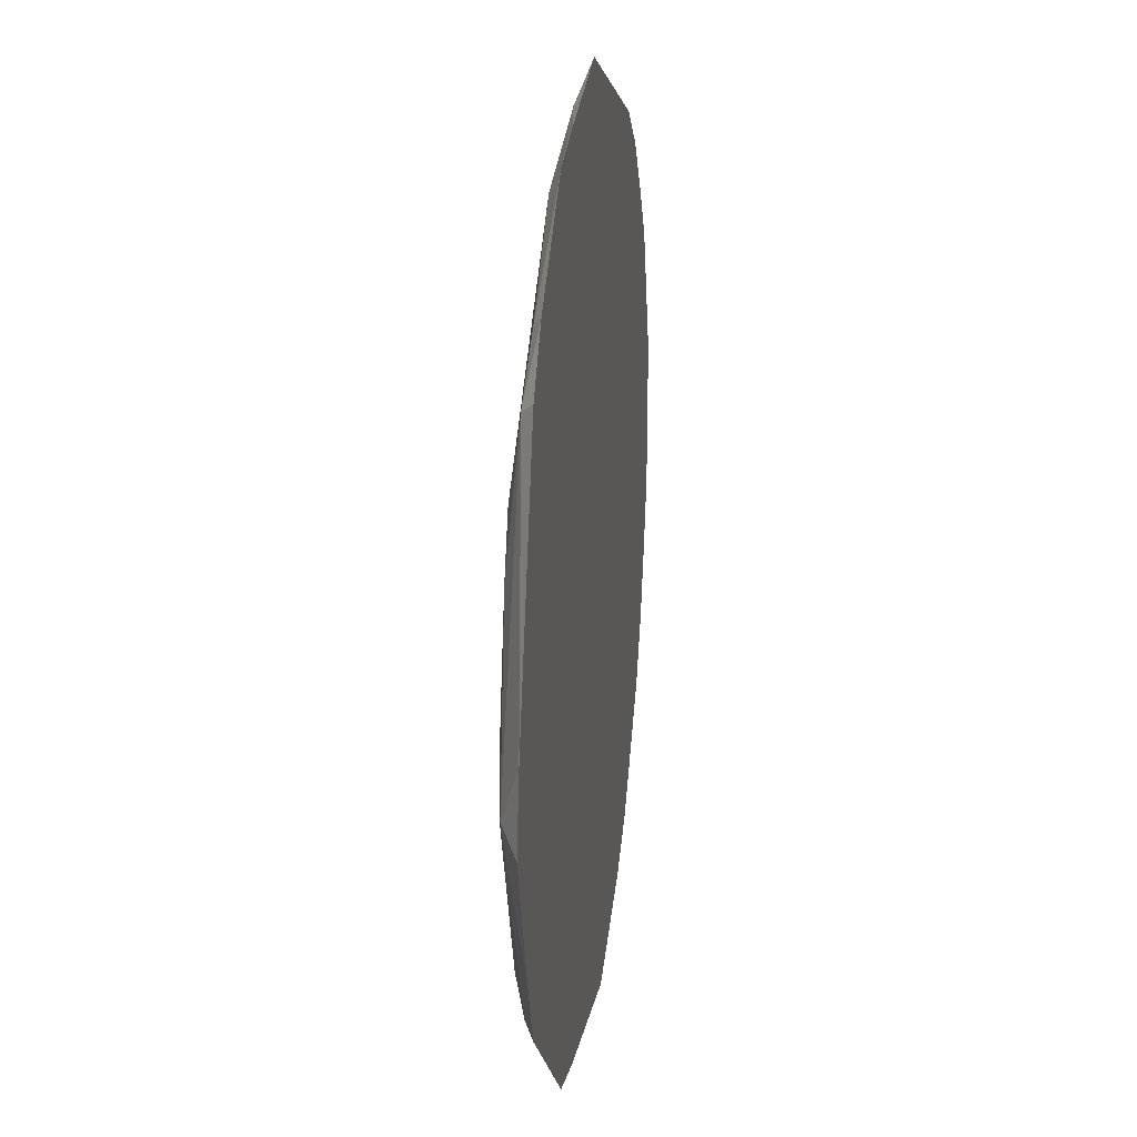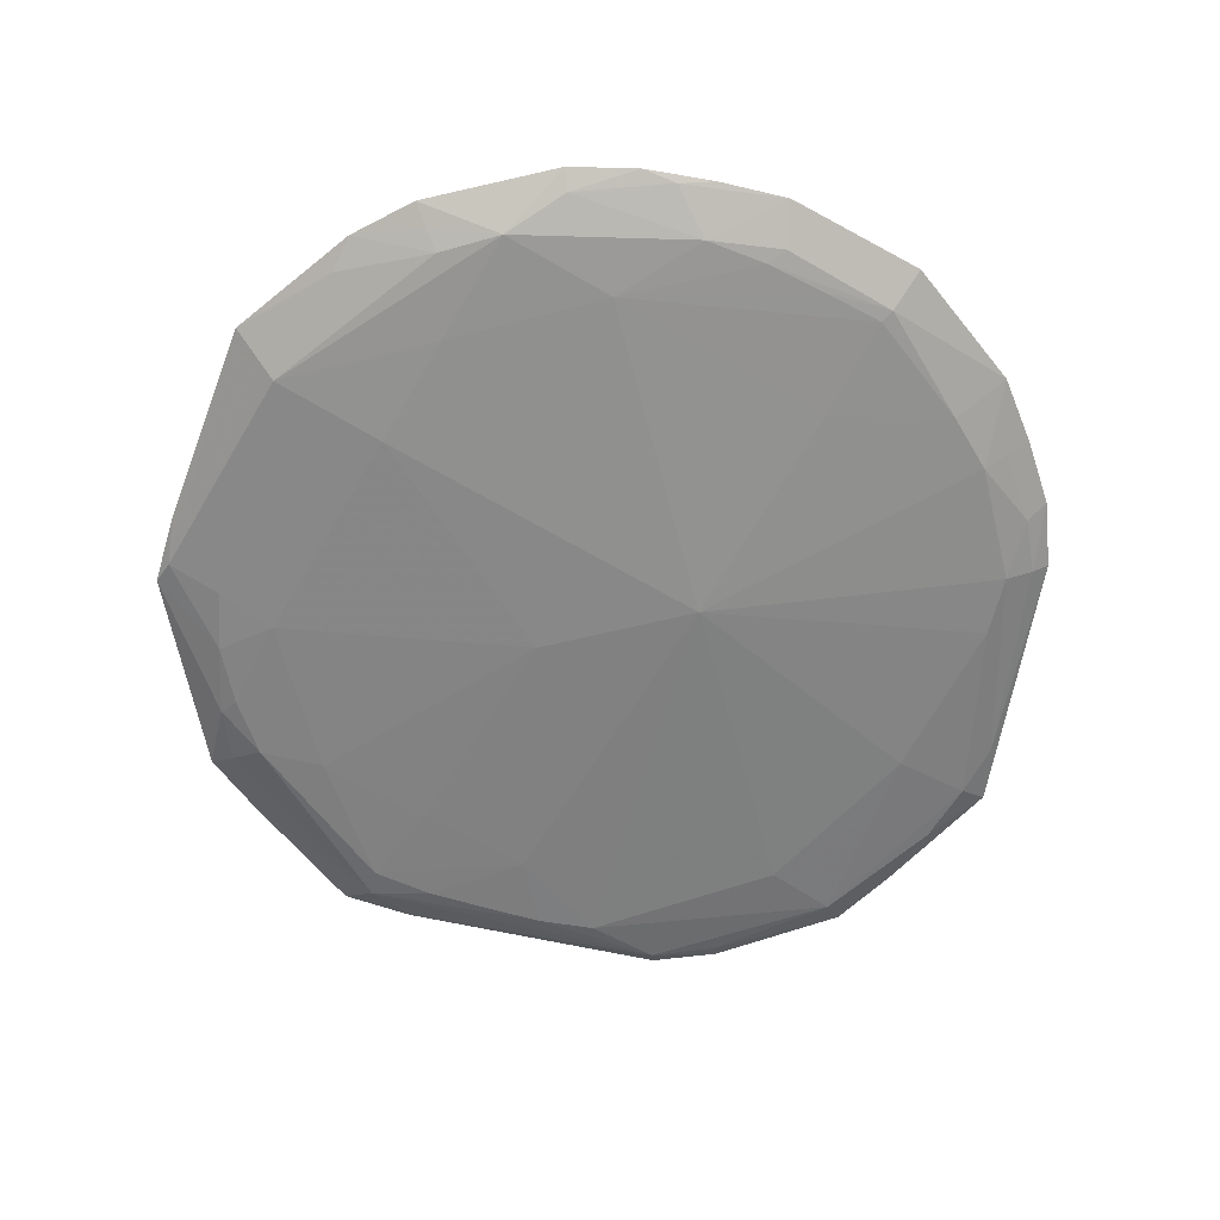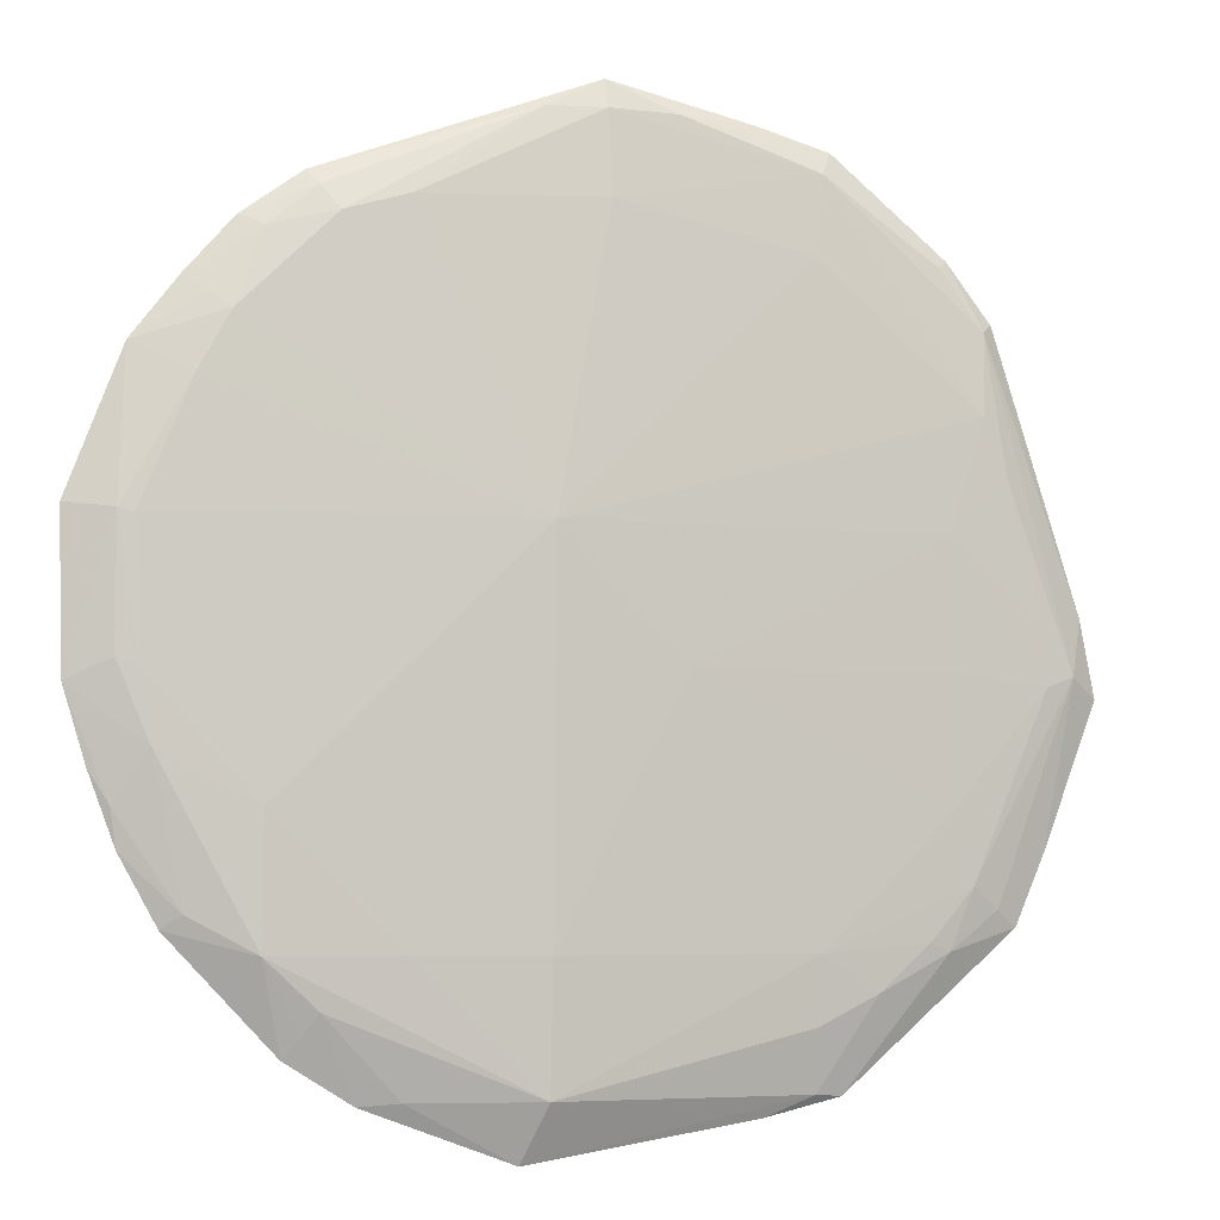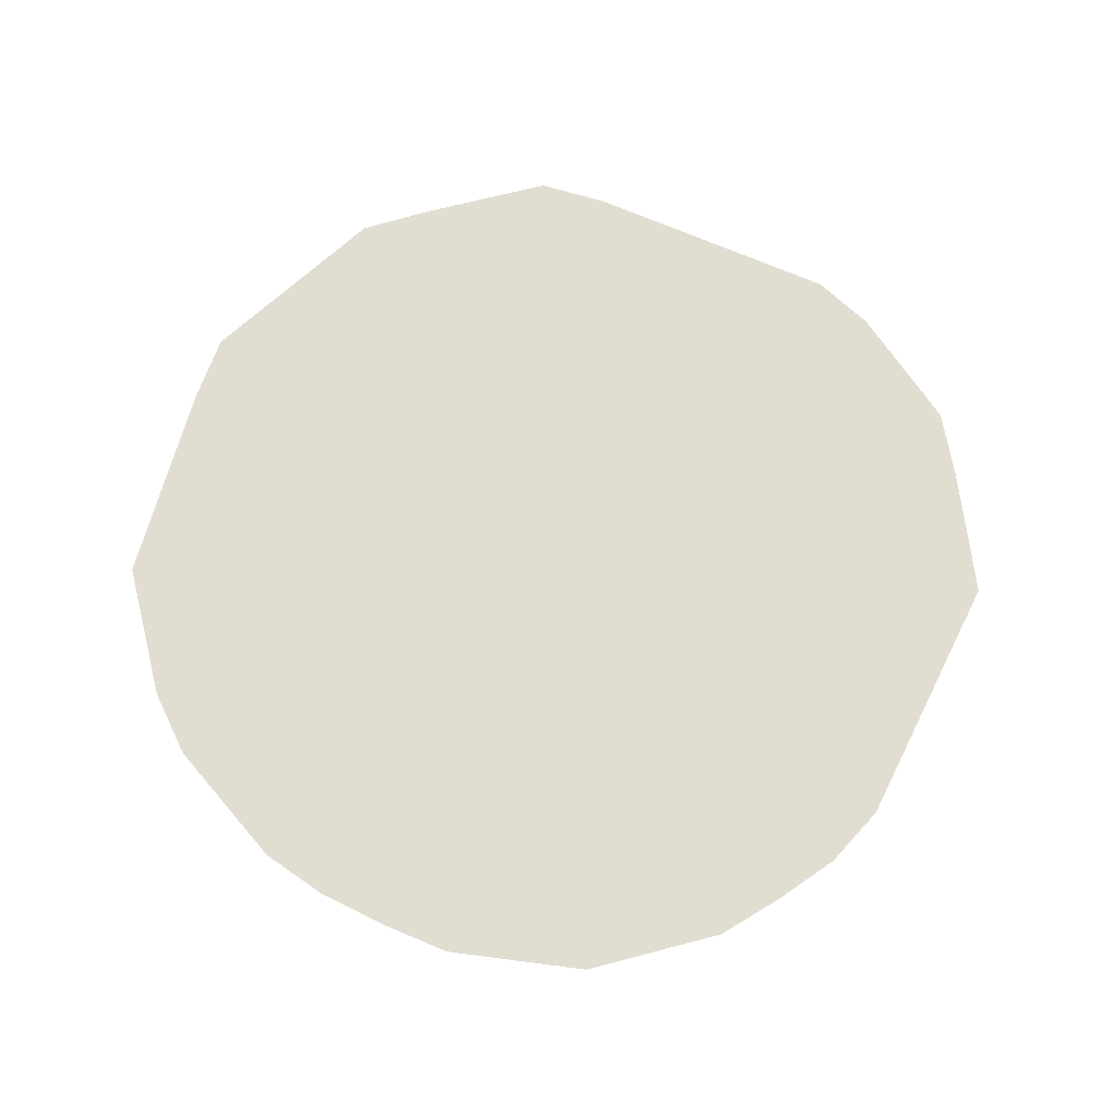
<metadata>
{"format":"obj","ext":"obj","renderer":"f3d","projection":"perspective","resolution":1024,"background":"white","views":[{"elev":20.6,"azim":-82.3,"up":"+Y"},{"elev":-63.1,"azim":59.7,"up":"+Z"},{"elev":-5.3,"azim":163.3,"up":"+Y"},{"elev":68.7,"azim":96.1,"up":"+Z"}]}
</metadata>
<code>
v 0.002535 -0.2121 0.0138
v -0.06186 -0.2017 0.0138
v 0.03647 -0.2178 0.0138
v 0.2112 -0.03656 0.0138
v -0.06186 -0.2017 0.0138
v 0.002535 -0.2121 0.0138
v 0.03647 -0.2178 0.0138
v -0.06186 -0.2017 0.0138
v -0.08251 -0.1929 0.01069
v 0.2113 -0.003511 0.0138
v 0.2112 -0.03656 0.0138
v 0.2127 0.02978 0.0138
v -0.1995 -0.003511 0.0138
v -0.1926 -0.0277 0.005926
v -0.2057 -0.03649 0.0138
v -0.1694 -0.1285 0.0138
v -0.1926 -0.0277 0.005926
v -0.1595 -0.1213 0.008664
v -0.1694 -0.1285 0.0138
v -0.1595 -0.1213 0.008664
v -0.1376 -0.1378 0.005667
v -0.06186 -0.2017 0.0138
v -0.1694 -0.1285 0.0138
v -0.09445 -0.1939 0.0138
v -0.09445 -0.1939 0.0138
v -0.08251 -0.1929 0.01069
v -0.06186 -0.2017 0.0138
v -0.1694 -0.1285 0.0138
v -0.1376 -0.1378 0.005667
v -0.09445 -0.1939 0.0138
v -0.1066 -0.1538 0.003525
v -0.08251 -0.1929 0.01069
v -0.09445 -0.1939 0.0138
v -0.09445 -0.1939 0.0138
v -0.1376 -0.1378 0.005667
v -0.1066 -0.1538 0.003525
v 0.03647 -0.2178 0.0138
v 0.08268 -0.1929 0.009623
v 0.09976 -0.1943 0.0138
v 0.2112 -0.03656 0.0138
v 0.002535 -0.2121 0.0138
v 0.1283 -0.1766 0.0138
v 0.1283 -0.1766 0.0138
v 0.1513 -0.1523 0.0138
v 0.2112 -0.03656 0.0138
v 0.1283 -0.1766 0.0138
v 0.002535 -0.2121 0.0138
v 0.03647 -0.2178 0.0138
v 0.03647 -0.2178 0.0138
v 0.09976 -0.1943 0.0138
v 0.1283 -0.1766 0.0138
v 0.1377 -0.1378 0.001954
v 0.1513 -0.1523 0.0138
v 0.1283 -0.1766 0.0138
v 0.08268 -0.1378 -0.0005494
v 0.02762 -0.1378 -0.002453
v 0.02762 0.02737 -0.006618
v 0.1377 -0.08277 1.773e-05
v 0.1792 -0.0609 0.003525
v 0.1377 -0.1378 0.001954
v 0.1377 -0.08277 1.773e-05
v 0.08268 -0.1378 -0.0005494
v 0.02762 0.02737 -0.006618
v 0.1377 -0.1378 0.001954
v 0.08268 -0.1378 -0.0005494
v 0.1377 -0.08277 1.773e-05
v -0.1376 -0.0277 0.001131
v -0.1376 -0.08277 0.001745
v -0.18 -0.03242 0.003525
v 0.02762 0.02737 -0.006618
v 0.02762 -0.1378 -0.002453
v -0.02745 -0.0277 -0.004377
v -0.1376 -0.08277 0.001745
v -0.1376 -0.0277 0.001131
v -0.02745 -0.0277 -0.004377
v -0.08251 -0.1378 0.0007724
v -0.02745 -0.0277 -0.004377
v 0.02762 -0.1378 -0.002453
v -0.1376 -0.08277 0.001745
v -0.02745 -0.0277 -0.004377
v -0.08251 -0.1378 0.0007724
v -0.2057 -0.03649 0.0138
v -0.1926 -0.0277 0.005926
v -0.1825 -0.0978 0.0138
v -0.1825 -0.0978 0.0138
v -0.1926 -0.0277 0.005926
v -0.1694 -0.1285 0.0138
v -0.1825 -0.0978 0.0138
v -0.06186 -0.2017 0.0138
v -0.2057 -0.03649 0.0138
v -0.1825 -0.0978 0.0138
v -0.1694 -0.1285 0.0138
v -0.06186 -0.2017 0.0138
v -0.2057 -0.03649 0.0138
v -0.06186 -0.2017 0.0138
v -0.1421 0.1412 0.0138
v -0.1421 0.1412 0.0138
v -0.06186 -0.2017 0.0138
v 0.2112 -0.03656 0.0138
v 0.2112 -0.03656 0.0138
v 0.2113 -0.003511 0.0138
v -0.1421 0.1412 0.0138
v -0.1421 0.1412 0.0138
v -0.1995 -0.003511 0.0138
v -0.2057 -0.03649 0.0138
v -0.1617 0.1158 0.0138
v -0.1995 -0.003511 0.0138
v -0.1421 0.1412 0.0138
v 0.1221 0.1611 0.0138
v 0.02762 0.1926 0.01048
v 0.002535 0.2058 0.0138
v -0.18 -0.03242 0.003525
v -0.1376 -0.08277 0.001745
v -0.147 -0.1122 0.003525
v -0.147 -0.1122 0.003525
v -0.1376 -0.1378 0.005667
v -0.1595 -0.1213 0.008664
v -0.147 -0.1122 0.003525
v -0.1926 -0.0277 0.005926
v -0.18 -0.03242 0.003525
v -0.147 -0.1122 0.003525
v -0.1595 -0.1213 0.008664
v -0.1926 -0.0277 0.005926
v -0.1376 -0.08277 0.001745
v -0.08251 -0.1378 0.0007724
v -0.147 -0.1122 0.003525
v 0.02762 0.02737 -0.006618
v 0.1098 0.1441 0.003525
v 0.1302 0.1241 0.003525
v 0.1302 0.1241 0.003525
v 0.1507 0.1041 0.003525
v 0.02762 0.02737 -0.006618
v 0.02762 0.02737 -0.006618
v 0.1507 0.1041 0.003525
v 0.1646 0.07904 0.003525
v 0.1741 -0.1282 0.0138
v 0.1513 -0.1523 0.0138
v 0.1377 -0.1378 0.001954
v 0.2112 -0.03656 0.0138
v 0.1513 -0.1523 0.0138
v 0.1741 -0.1282 0.0138
v 0.1741 -0.1282 0.0138
v 0.1902 -0.09911 0.0138
v 0.2112 -0.03656 0.0138
v 0.1928 -0.08277 0.01171
v 0.1792 -0.0609 0.003525
v 0.2112 -0.03656 0.0138
v 0.1153 -0.1587 0.003525
v 0.09976 -0.1943 0.0138
v 0.08268 -0.1929 0.009623
v 0.02762 -0.1929 0.00104
v 0.1153 -0.1587 0.003525
v 0.08268 -0.1929 0.009623
v 0.02762 -0.1378 -0.002453
v 0.08268 -0.1378 -0.0005494
v 0.02762 -0.1929 0.00104
v 0.03647 -0.2178 0.0138
v -0.08251 -0.1929 0.01069
v 0.02762 -0.1929 0.00104
v 0.02762 -0.1929 0.00104
v -0.08251 -0.1378 0.0007724
v 0.02762 -0.1378 -0.002453
v 0.02762 -0.1929 0.00104
v 0.08268 -0.1929 0.009623
v 0.03647 -0.2178 0.0138
v 0.02762 -0.1929 0.00104
v 0.08268 -0.1378 -0.0005494
v 0.1377 -0.1378 0.001954
v 0.1377 -0.1378 0.001954
v 0.1153 -0.1587 0.003525
v 0.02762 -0.1929 0.00104
v 0.2112 -0.03656 0.0138
v 0.1792 -0.0609 0.003525
v 0.1928 -0.0277 0.00549
v 0.1928 0.02737 0.004611
v 0.1862 0.02558 0.003525
v 0.1753 0.05261 0.003525
v 0.1753 0.05261 0.003525
v 0.1646 0.07904 0.003525
v 0.1928 0.02737 0.004611
v 0.2127 0.02978 0.0138
v 0.2112 -0.03656 0.0138
v 0.1928 0.02737 0.004611
v 0.2112 -0.03656 0.0138
v 0.1928 -0.0277 0.00549
v 0.1928 0.02737 0.004611
v 0.1377 0.02737 0.0003102
v 0.1377 -0.08277 1.773e-05
v 0.02762 0.02737 -0.006618
v 0.1862 0.02558 0.003525
v 0.1377 -0.08277 1.773e-05
v 0.1377 0.02737 0.0003102
v 0.1753 0.05261 0.003525
v 0.1862 0.02558 0.003525
v 0.1377 0.02737 0.0003102
v 0.02762 0.02737 -0.006618
v 0.1646 0.07904 0.003525
v 0.1377 0.02737 0.0003102
v 0.1377 0.02737 0.0003102
v 0.1646 0.07904 0.003525
v 0.1753 0.05261 0.003525
v 0.1792 -0.0609 0.003525
v 0.1377 -0.08277 1.773e-05
v 0.1835 -0.03218 0.003525
v 0.1835 -0.03218 0.003525
v 0.1928 -0.0277 0.00549
v 0.1792 -0.0609 0.003525
v 0.1835 -0.03218 0.003525
v 0.1928 0.02737 0.004611
v 0.1928 -0.0277 0.00549
v -0.09221 0.1824 0.0138
v -0.1421 0.1412 0.0138
v 0.2113 -0.003511 0.0138
v -0.02745 0.1926 0.009721
v 0.002535 0.2058 0.0138
v 0.002535 0.1929 0.008664
v 0.002535 0.2058 0.0138
v 0.02762 0.1926 0.01048
v 0.002535 0.1929 0.008664
v -0.1283 -0.1344 0.003525
v -0.08251 -0.1378 0.0007724
v -0.1066 -0.1538 0.003525
v -0.1283 -0.1344 0.003525
v -0.147 -0.1122 0.003525
v -0.08251 -0.1378 0.0007724
v -0.1066 -0.1538 0.003525
v -0.1376 -0.1378 0.005667
v -0.1283 -0.1344 0.003525
v -0.1376 -0.1378 0.005667
v -0.147 -0.1122 0.003525
v -0.1283 -0.1344 0.003525
v 0.1661 -0.1224 0.008664
v 0.1741 -0.1282 0.0138
v 0.1377 -0.1378 0.001954
v 0.1902 -0.09911 0.0138
v 0.1741 -0.1282 0.0138
v 0.1661 -0.1224 0.008664
v 0.1661 -0.1224 0.008664
v 0.1928 -0.08277 0.01171
v 0.1902 -0.09911 0.0138
v 0.1377 -0.1378 0.001954
v 0.1792 -0.0609 0.003525
v 0.1661 -0.1224 0.008664
v 0.1792 -0.0609 0.003525
v 0.1928 -0.08277 0.01171
v 0.1661 -0.1224 0.008664
v 0.2112 -0.03656 0.0138
v 0.1902 -0.09911 0.0138
v 0.2016 -0.0682 0.0138
v 0.2016 -0.0682 0.0138
v 0.1928 -0.08277 0.01171
v 0.2112 -0.03656 0.0138
v 0.1902 -0.09911 0.0138
v 0.1928 -0.08277 0.01171
v 0.2016 -0.0682 0.0138
v 0.1218 -0.1677 0.008664
v 0.1283 -0.1766 0.0138
v 0.09976 -0.1943 0.0138
v 0.09976 -0.1943 0.0138
v 0.1153 -0.1587 0.003525
v 0.1218 -0.1677 0.008664
v 0.1377 -0.1378 0.001954
v 0.1283 -0.1766 0.0138
v 0.1218 -0.1677 0.008664
v 0.1218 -0.1677 0.008664
v 0.1153 -0.1587 0.003525
v 0.1377 -0.1378 0.001954
v -0.08063 -0.1667 0.003525
v -0.08251 -0.1929 0.01069
v -0.1066 -0.1538 0.003525
v -0.08063 -0.1667 0.003525
v 0.02762 -0.1929 0.00104
v -0.08251 -0.1929 0.01069
v -0.1066 -0.1538 0.003525
v -0.08251 -0.1378 0.0007724
v -0.08063 -0.1667 0.003525
v -0.08251 -0.1378 0.0007724
v 0.02762 -0.1929 0.00104
v -0.08063 -0.1667 0.003525
v 0.1852 -0.003511 0.003525
v 0.1377 -0.08277 1.773e-05
v 0.1862 0.02558 0.003525
v 0.1852 -0.003511 0.003525
v 0.1835 -0.03218 0.003525
v 0.1377 -0.08277 1.773e-05
v 0.1862 0.02558 0.003525
v 0.1928 0.02737 0.004611
v 0.1852 -0.003511 0.003525
v 0.1928 0.02737 0.004611
v 0.1835 -0.03218 0.003525
v 0.1852 -0.003511 0.003525
v -0.06078 0.1913 0.0138
v 0.2113 -0.003511 0.0138
v 0.002535 0.2058 0.0138
v -0.06078 0.1913 0.0138
v -0.09221 0.1824 0.0138
v 0.2113 -0.003511 0.0138
v -0.06078 0.1913 0.0138
v 0.002535 0.2058 0.0138
v -0.02745 0.1926 0.009721
v -0.02745 0.1926 0.009721
v -0.09221 0.1824 0.0138
v -0.06078 0.1913 0.0138
v -0.1617 0.1158 0.0138
v -0.1421 0.1412 0.0138
v -0.1562 0.1118 0.008664
v -0.1562 0.1118 0.008664
v -0.1995 -0.003511 0.0138
v -0.1617 0.1158 0.0138
v -0.1926 -0.0277 0.005926
v -0.1995 -0.003511 0.0138
v -0.1562 0.1118 0.008664
v 0.08199 0.1524 0.003525
v 0.02762 0.1926 0.01048
v 0.1098 0.1441 0.003525
v 0.08199 0.1524 0.003525
v 0.002535 0.1929 0.008664
v 0.02762 0.1926 0.01048
v 0.08199 0.1524 0.003525
v 0.1098 0.1441 0.003525
v 0.02762 0.02737 -0.006618
v 0.002535 0.1562 0.003525
v 0.002535 0.1929 0.008664
v 0.08199 0.1524 0.003525
v 0.02762 0.02737 -0.006618
v 0.002535 0.1562 0.003525
v 0.08199 0.1524 0.003525
v 0.1892 0.09159 0.0138
v 0.2113 -0.003511 0.0138
v 0.2127 0.02978 0.0138
v 0.1892 0.09159 0.0138
v 0.1693 0.1177 0.0138
v 0.2113 -0.003511 0.0138
v 0.2127 0.02978 0.0138
v 0.1928 0.02737 0.004611
v 0.1892 0.09159 0.0138
v 0.1601 0.1109 0.008664
v 0.1693 0.1177 0.0138
v 0.1892 0.09159 0.0138
v 0.1892 0.09159 0.0138
v 0.1928 0.02737 0.004611
v 0.1646 0.07904 0.003525
v 0.1892 0.09159 0.0138
v 0.1507 0.1041 0.003525
v 0.1601 0.1109 0.008664
v 0.1892 0.09159 0.0138
v 0.1646 0.07904 0.003525
v 0.1507 0.1041 0.003525
v 0.2113 -0.003511 0.0138
v 0.1693 0.1177 0.0138
v 0.1481 0.1421 0.0138
v 0.002535 0.2058 0.0138
v 0.2113 -0.003511 0.0138
v 0.1481 0.1421 0.0138
v 0.1481 0.1421 0.0138
v 0.1221 0.1611 0.0138
v 0.002535 0.2058 0.0138
v -0.1926 -0.0277 0.005926
v -0.1562 0.1118 0.008664
v -0.1639 0.05055 0.003525
v -0.1639 0.05055 0.003525
v -0.1562 0.1118 0.008664
v -0.1541 0.07628 0.003525
v -0.1639 0.05055 0.003525
v -0.1704 0.02388 0.003525
v -0.1926 -0.0277 0.005926
v -0.1421 0.1412 0.0138
v -0.09221 0.1824 0.0138
v -0.1376 0.1375 0.01039
v -0.1376 0.1375 0.01039
v -0.1562 0.1118 0.008664
v -0.1421 0.1412 0.0138
v -0.18 -0.03242 0.003525
v -0.1926 -0.0277 0.005926
v -0.1768 -0.003511 0.003525
v -0.1926 -0.0277 0.005926
v -0.1704 0.02388 0.003525
v -0.1768 -0.003511 0.003525
v 0.1221 0.1611 0.0138
v 0.1481 0.1421 0.0138
v 0.1174 0.1546 0.008664
v 0.1098 0.1441 0.003525
v 0.02762 0.1926 0.01048
v 0.1174 0.1546 0.008664
v 0.02762 0.1926 0.01048
v 0.1221 0.1611 0.0138
v 0.1174 0.1546 0.008664
v -0.08713 0.1725 0.008664
v -0.09221 0.1824 0.0138
v -0.02745 0.1926 0.009721
v -0.08713 0.1725 0.008664
v -0.1376 0.1375 0.01039
v -0.09221 0.1824 0.0138
v -0.02745 0.1926 0.009721
v 0.002535 0.1929 0.008664
v -0.08713 0.1725 0.008664
v -0.08713 0.1725 0.008664
v 0.002535 0.1929 0.008664
v 0.002535 0.1562 0.003525
v -0.1541 0.07628 0.003525
v -0.1562 0.1118 0.008664
v -0.08713 0.1725 0.008664
v -0.1562 0.1118 0.008664
v -0.1376 0.1375 0.01039
v -0.08713 0.1725 0.008664
v -0.1376 0.02737 0.001333
v -0.1768 -0.003511 0.003525
v -0.1704 0.02388 0.003525
v -0.1704 0.02388 0.003525
v -0.1639 0.05055 0.003525
v -0.1376 0.02737 0.001333
v -0.1376 0.02737 0.001333
v -0.1376 -0.0277 0.001131
v -0.18 -0.03242 0.003525
v -0.18 -0.03242 0.003525
v -0.1768 -0.003511 0.003525
v -0.1376 0.02737 0.001333
v 0.02762 0.02737 -0.006618
v -0.02745 -0.0277 -0.004377
v -0.1376 0.02737 0.001333
v -0.1376 0.02737 0.001333
v -0.02745 -0.0277 -0.004377
v -0.1376 -0.0277 0.001131
v -0.1376 0.02737 0.001333
v -0.1541 0.07628 0.003525
v 0.02762 0.02737 -0.006618
v -0.1376 0.02737 0.001333
v -0.1639 0.05055 0.003525
v -0.1541 0.07628 0.003525
v 0.1377 0.1375 0.008464
v 0.1174 0.1546 0.008664
v 0.1481 0.1421 0.0138
v 0.1601 0.1109 0.008664
v 0.1507 0.1041 0.003525
v 0.1377 0.1375 0.008464
v 0.1507 0.1041 0.003525
v 0.1302 0.1241 0.003525
v 0.1377 0.1375 0.008464
v 0.1377 0.1375 0.008464
v 0.1693 0.1177 0.0138
v 0.1601 0.1109 0.008664
v 0.1377 0.1375 0.008464
v 0.1481 0.1421 0.0138
v 0.1693 0.1177 0.0138
v 0.1377 0.1375 0.008464
v 0.1302 0.1241 0.003525
v 0.1098 0.1441 0.003525
v 0.1098 0.1441 0.003525
v 0.1174 0.1546 0.008664
v 0.1377 0.1375 0.008464
v -0.1541 0.07628 0.003525
v -0.08713 0.1725 0.008664
v -0.08251 0.1375 0.004338
v 0.02762 0.02737 -0.006618
v -0.1541 0.07628 0.003525
v -0.08251 0.1375 0.004338
v -0.08251 0.1375 0.004338
v -0.08713 0.1725 0.008664
v 0.002535 0.1562 0.003525
v -0.08251 0.1375 0.004338
v 0.002535 0.1562 0.003525
v 0.02762 0.02737 -0.006618
f 1 2 3
f 4 5 6
f 7 8 9
f 10 11 12
f 13 14 15
f 16 17 18
f 19 20 21
f 22 23 24
f 25 26 27
f 28 29 30
f 31 32 33
f 34 35 36
f 37 38 39
f 40 41 42
f 43 44 45
f 46 47 48
f 49 50 51
f 52 53 54
f 55 56 57
f 58 59 60
f 61 62 63
f 64 65 66
f 67 68 69
f 70 71 72
f 73 74 75
f 76 77 78
f 79 80 81
f 82 83 84
f 85 86 87
f 88 89 90
f 91 92 93
f 94 95 96
f 97 98 99
f 100 101 102
f 103 104 105
f 106 107 108
f 109 110 111
f 112 113 114
f 115 116 117
f 118 119 120
f 121 122 123
f 124 125 126
f 127 128 129
f 130 131 132
f 133 134 135
f 136 137 138
f 139 140 141
f 142 143 144
f 145 146 147
f 148 149 150
f 151 152 153
f 154 155 156
f 157 158 159
f 160 161 162
f 163 164 165
f 166 167 168
f 169 170 171
f 172 173 174
f 175 176 177
f 178 179 180
f 181 182 183
f 184 185 186
f 187 188 189
f 190 191 192
f 193 194 195
f 196 197 198
f 199 200 201
f 202 203 204
f 205 206 207
f 208 209 210
f 211 212 213
f 214 215 216
f 217 218 219
f 220 221 222
f 223 224 225
f 226 227 228
f 229 230 231
f 232 233 234
f 235 236 237
f 238 239 240
f 241 242 243
f 244 245 246
f 247 248 249
f 250 251 252
f 253 254 255
f 256 257 258
f 259 260 261
f 262 263 264
f 265 266 267
f 268 269 270
f 271 272 273
f 274 275 276
f 277 278 279
f 280 281 282
f 283 284 285
f 286 287 288
f 289 290 291
f 292 293 294
f 295 296 297
f 298 299 300
f 301 302 303
f 304 305 306
f 307 308 309
f 310 311 312
f 313 314 315
f 316 317 318
f 319 320 321
f 322 323 324
f 325 326 327
f 328 329 330
f 331 332 333
f 334 335 336
f 337 338 339
f 340 341 342
f 343 344 345
f 346 347 348
f 349 350 351
f 352 353 354
f 355 356 357
f 358 359 360
f 361 362 363
f 364 365 366
f 367 368 369
f 370 371 372
f 373 374 375
f 376 377 378
f 379 380 381
f 382 383 384
f 385 386 387
f 388 389 390
f 391 392 393
f 394 395 396
f 397 398 399
f 400 401 402
f 403 404 405
f 406 407 408
f 409 410 411
f 412 413 414
f 415 416 417
f 418 419 420
f 421 422 423
f 424 425 426
f 427 428 429
f 430 431 432
f 433 434 435
f 436 437 438
f 439 440 441
f 442 443 444
f 445 446 447
f 448 449 450
f 451 452 453
f 454 455 456
f 457 458 459
f 460 461 462

</code>
